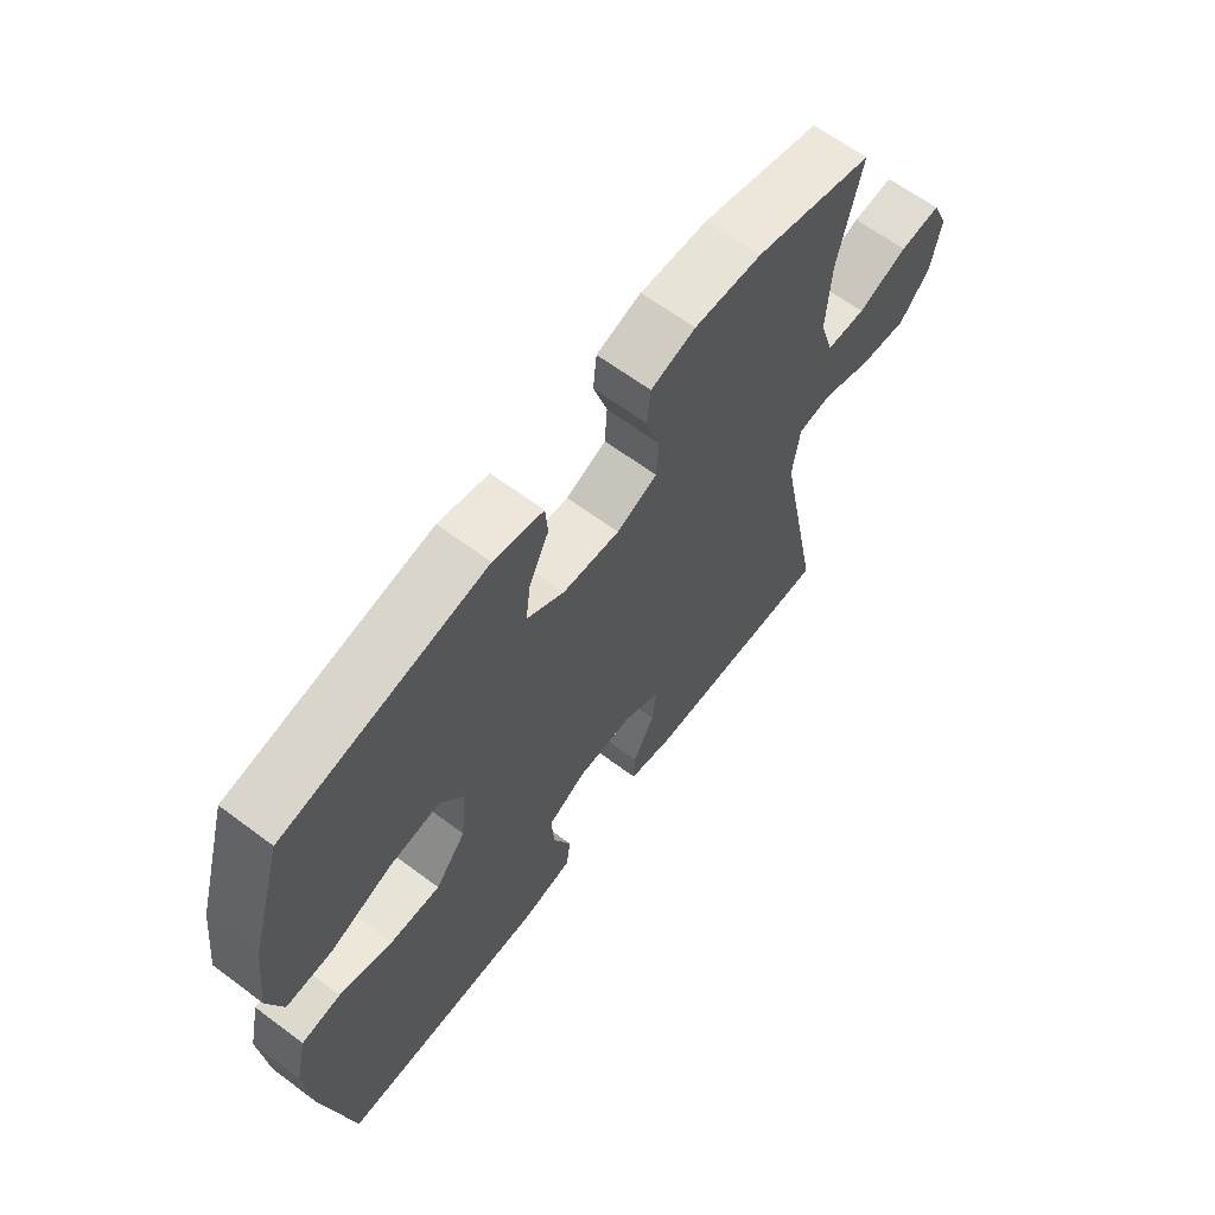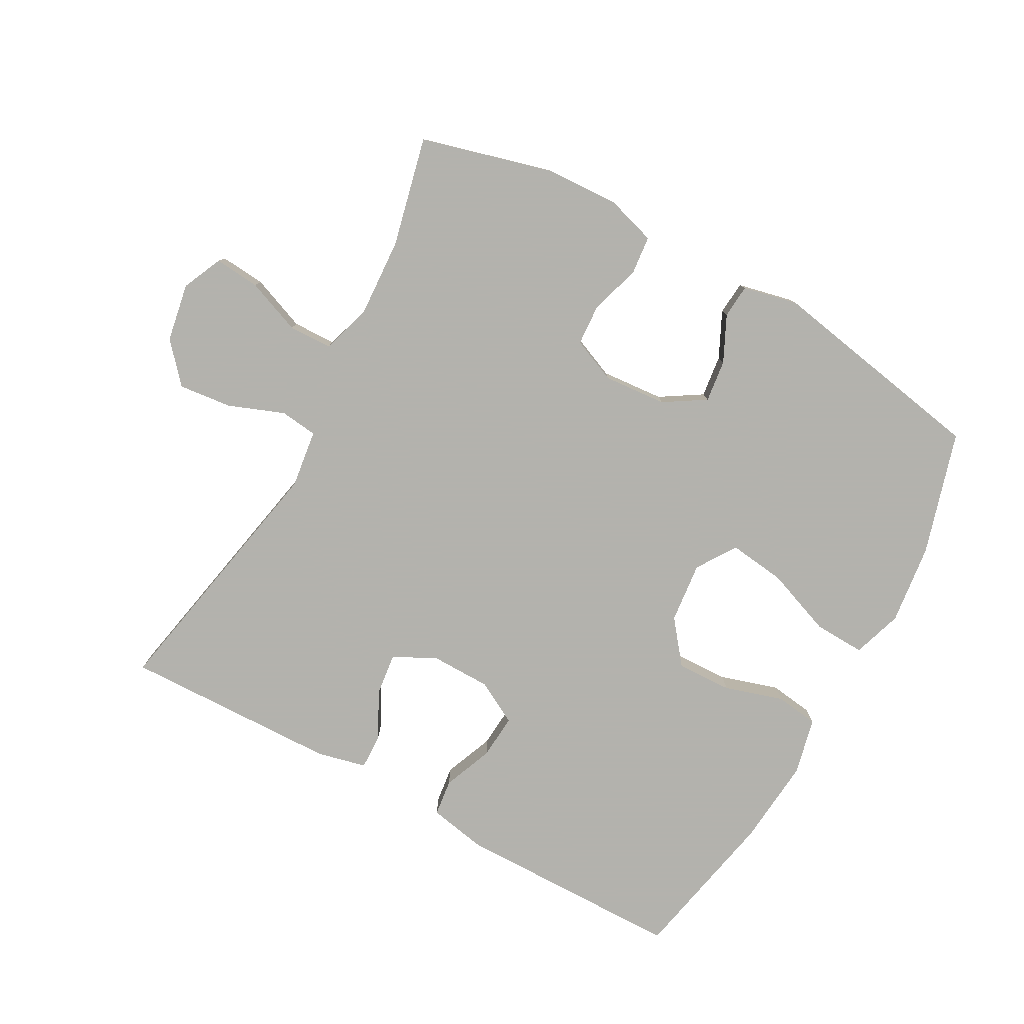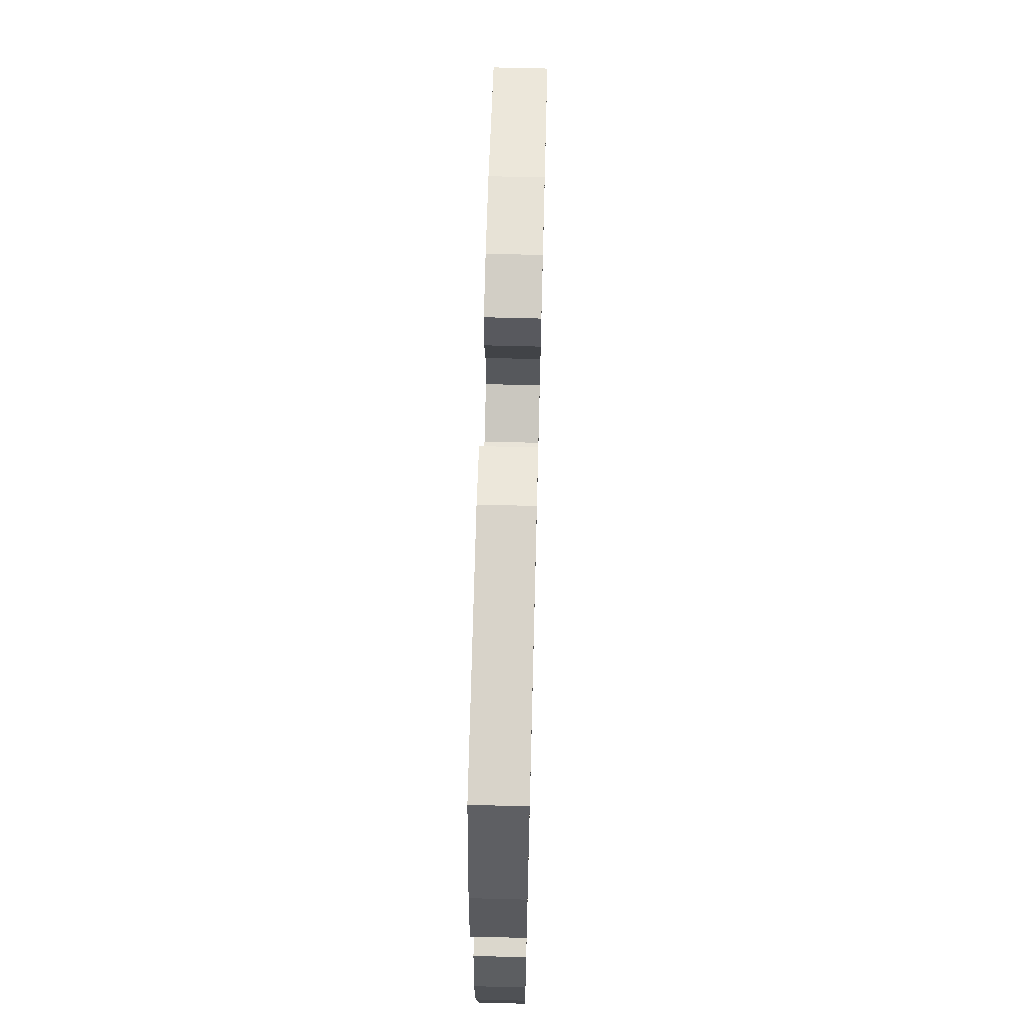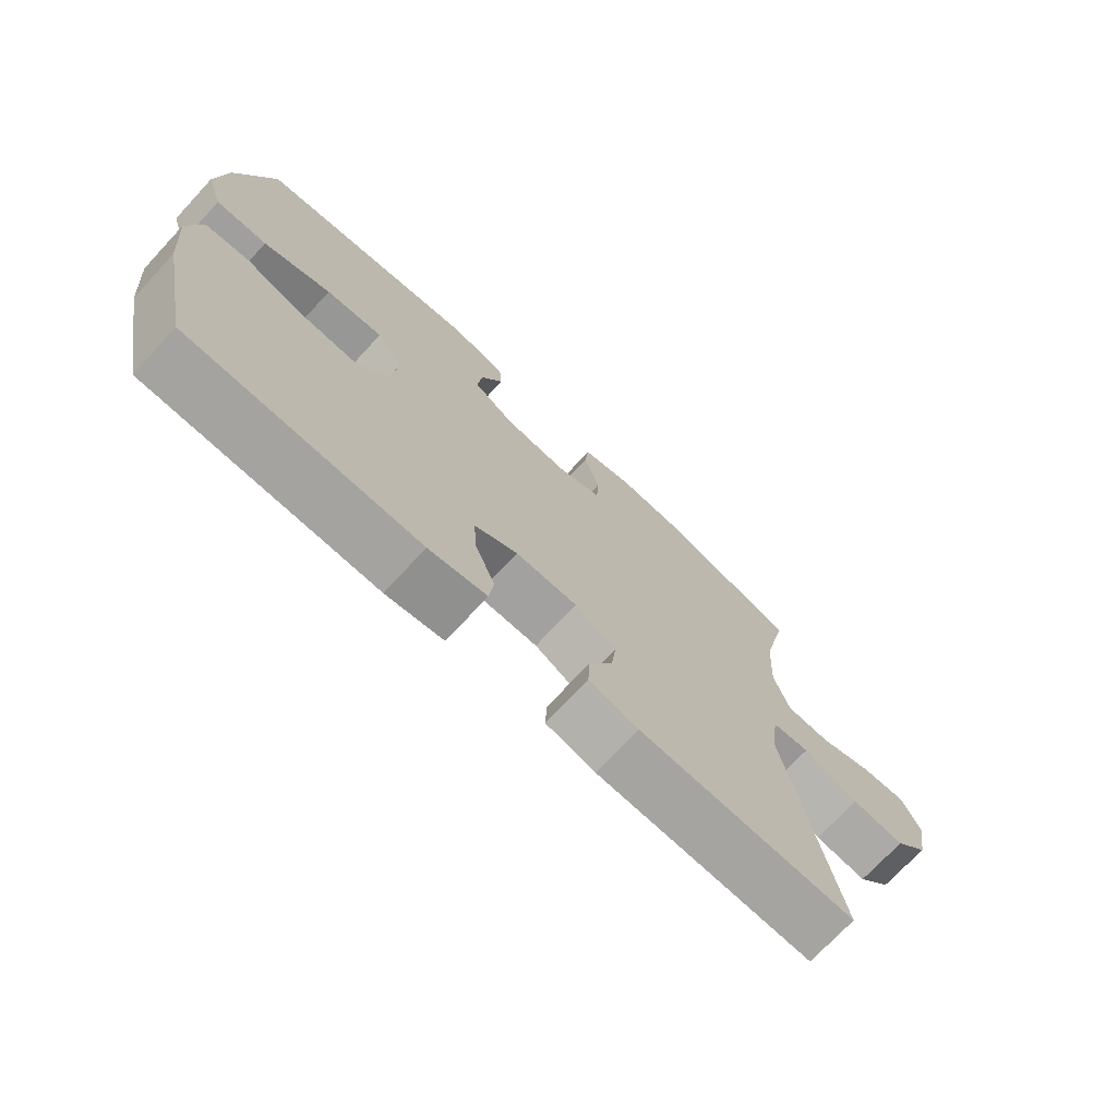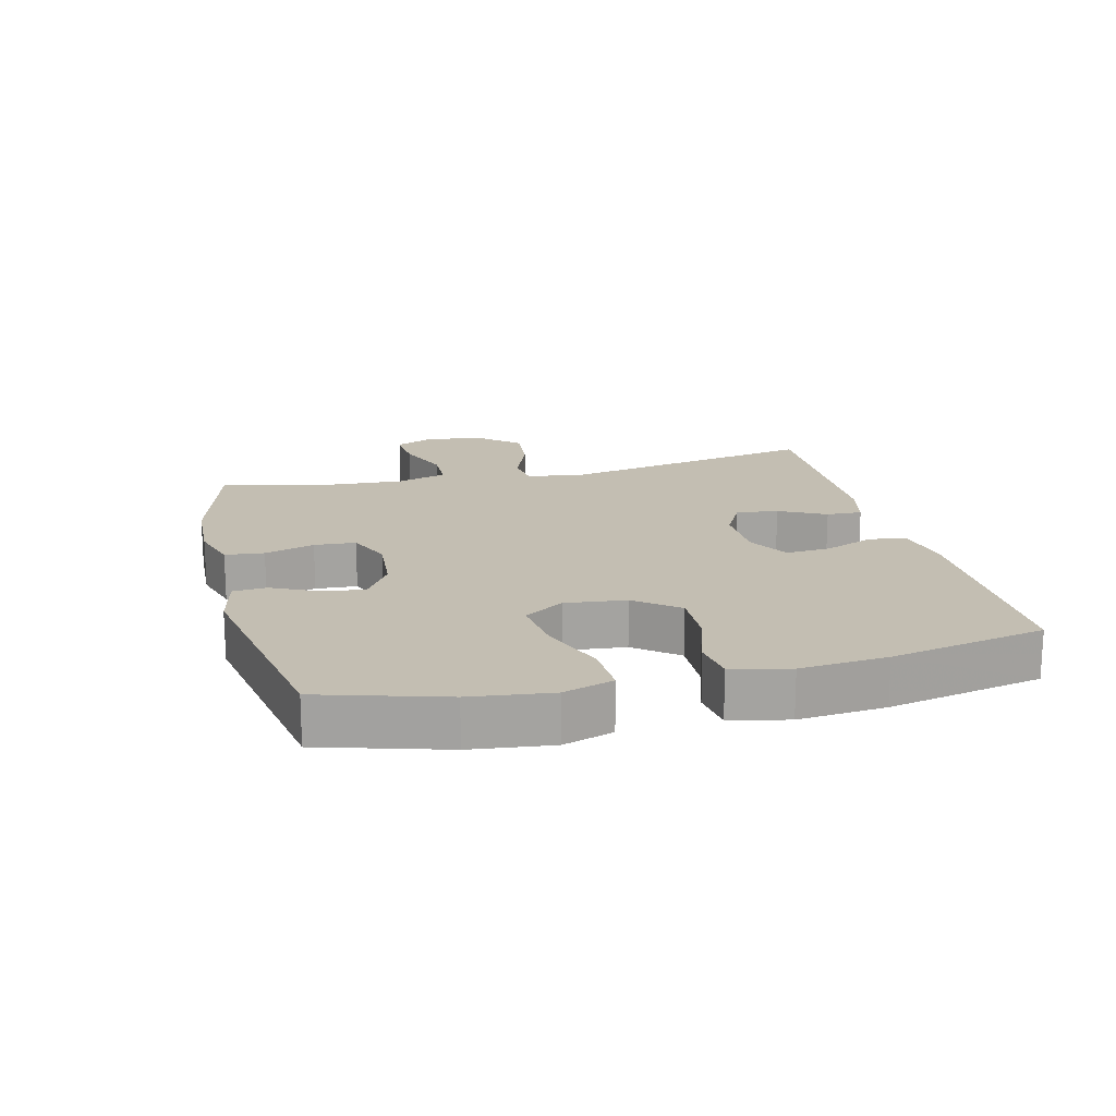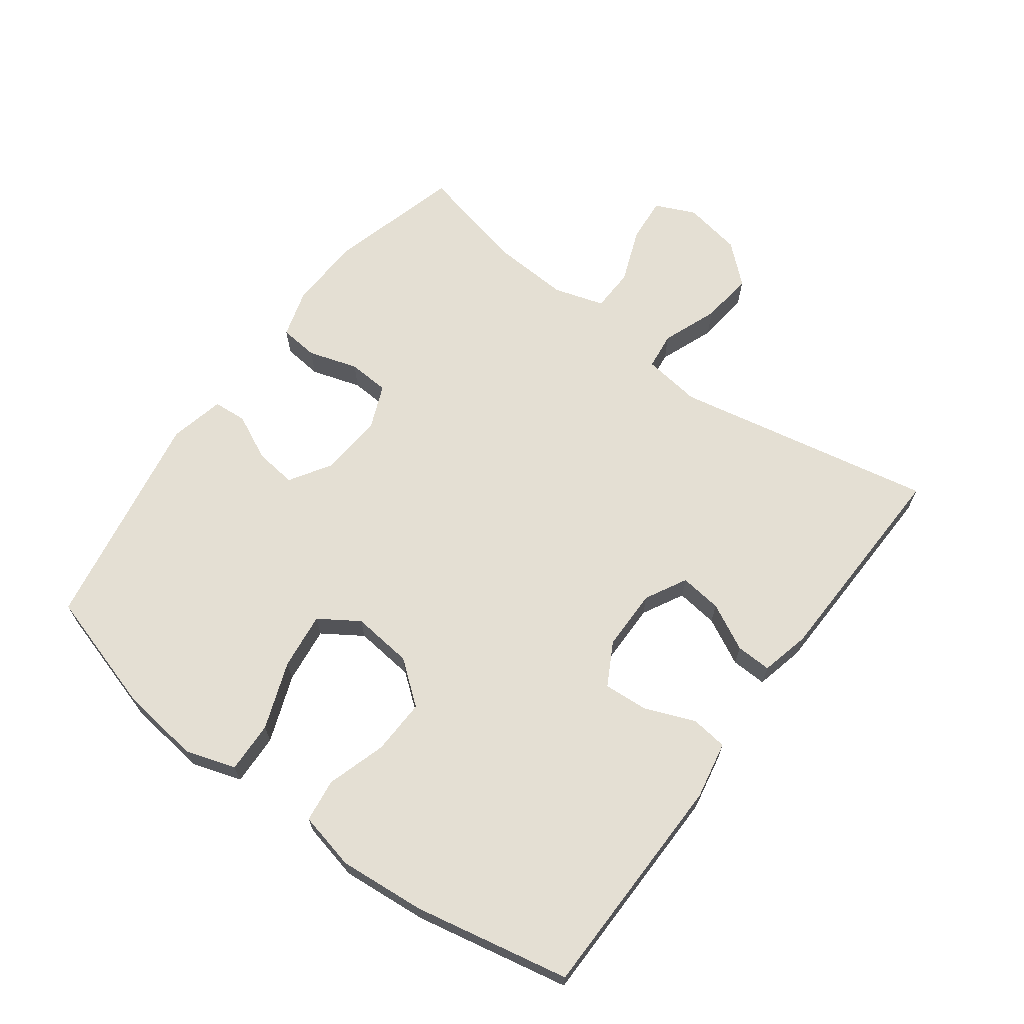
<metadata>
{"format":"obj","ext":"obj","renderer":"f3d","projection":"perspective","resolution":1024,"background":"white","views":[{"elev":64.1,"azim":127.0,"up":"+Z"},{"elev":-79.4,"azim":-28.8,"up":"+Y"},{"elev":65.4,"azim":91.5,"up":"+Z"},{"elev":-72.6,"azim":137.1,"up":"+Z"},{"elev":17.4,"azim":76.1,"up":"+Y"},{"elev":66.4,"azim":126.6,"up":"+Y"}]}
</metadata>
<code>
v -0.5 0.07 0.5
v -0.297 0.07 0.555
v -0.182 0.07 0.56
v -0.106 0.07 0.537
v -0.1 0.07 0.477
v -0.124 0.07 0.4
v -0.12 0.07 0.336
v -0.051 0.07 0.307
v 0.046 0.07 0.315
v 0.11 0.07 0.355
v 0.102 0.07 0.42
v 0.068 0.07 0.491
v 0.072 0.07 0.543
v 0.157 0.07 0.562
v 0.5 0.07 0.5
v 0.556 0.07 0.31
v 0.571 0.07 0.186
v 0.546 0.07 0.109
v 0.467 0.07 0.112
v 0.363 0.07 0.151
v 0.275 0.07 0.162
v 0.235 0.07 0.101
v 0.245 0.07 0.007
v 0.297 0.07 -0.059
v 0.383 0.07 -0.056
v 0.474 0.07 -0.028
v 0.541 0.07 -0.037
v 0.561 0.07 -0.126
v 0.549 0.07 -0.26
v 0.5 0.07 -0.5
v 0.147 0.07 -0.504
v 0.058 0.07 -0.487
v 0.051 0.07 -0.43
v 0.082 0.07 -0.353
v 0.087 0.07 -0.284
v 0.021 0.07 -0.248
v -0.074 0.07 -0.247
v -0.138 0.07 -0.281
v -0.13 0.07 -0.346
v -0.093 0.07 -0.418
v -0.091 0.07 -0.473
v -0.167 0.07 -0.491
v -0.5 0.07 -0.5
v -0.421 0.07 -0.098
v -0.433 0.07 -0.008
v -0.491 0.07 -0.001
v -0.577 0.07 -0.034
v -0.659 0.07 -0.043
v -0.712 0.07 0.017
v -0.728 0.07 0.107
v -0.7 0.07 0.169
v -0.63 0.07 0.163
v -0.545 0.07 0.13
v -0.478 0.07 0.132
v -0.454 0.07 0.21
v -0.461 0.07 0.332
v -0.5 0 0.5
v -0.297 0 0.555
v -0.182 0 0.56
v -0.106 0 0.537
v -0.1 0 0.477
v -0.124 0 0.4
v -0.12 0 0.336
v -0.051 0 0.307
v 0.046 0 0.315
v 0.11 0 0.355
v 0.102 0 0.42
v 0.068 0 0.491
v 0.072 0 0.543
v 0.157 0 0.562
v 0.5 0 0.5
v 0.556 0 0.31
v 0.571 0 0.186
v 0.546 0 0.109
v 0.467 0 0.112
v 0.363 0 0.151
v 0.275 0 0.162
v 0.235 0 0.101
v 0.245 0 0.007
v 0.297 0 -0.059
v 0.383 0 -0.056
v 0.474 0 -0.028
v 0.541 0 -0.037
v 0.561 0 -0.126
v 0.549 0 -0.26
v 0.5 0 -0.5
v 0.147 0 -0.504
v 0.058 0 -0.487
v 0.051 0 -0.43
v 0.082 0 -0.353
v 0.087 0 -0.284
v 0.021 0 -0.248
v -0.074 0 -0.247
v -0.138 0 -0.281
v -0.13 0 -0.346
v -0.093 0 -0.418
v -0.091 0 -0.473
v -0.167 0 -0.491
v -0.5 0 -0.5
v -0.421 0 -0.098
v -0.433 0 -0.008
v -0.491 0 -0.001
v -0.577 0 -0.034
v -0.659 0 -0.043
v -0.712 0 0.017
v -0.728 0 0.107
v -0.7 0 0.169
v -0.63 0 0.163
v -0.545 0 0.13
v -0.478 0 0.132
v -0.454 0 0.21
v -0.461 0 0.332
f 51 52 53
f 50 51 53
f 49 50 53
f 48 49 53
f 47 48 53
f 46 47 53
f 45 46 53 54
f 42 43 44
f 41 42 44
f 40 41 44
f 39 40 44
f 38 39 44 45
f 45 54 55
f 38 45 55
f 37 38 55
f 32 33 34
f 31 32 34
f 30 31 34
f 29 30 34
f 28 29 34
f 27 28 34
f 26 27 34
f 25 26 34
f 24 25 34 35
f 23 24 35 36
f 18 19 20
f 17 18 20
f 16 17 20
f 15 16 20
f 14 15 20
f 13 14 20
f 12 13 20
f 11 12 20
f 10 11 20 21
f 9 10 21 22
f 4 5 6
f 3 4 6
f 2 3 6
f 1 2 6
f 56 1 6
f 56 6 7
f 55 56 7 8
f 36 37 55
f 23 36 55
f 22 23 55
f 9 22 55
f 8 9 55
f 109 108 107
f 109 107 106
f 109 106 105
f 109 105 104
f 109 104 103
f 109 103 102
f 110 109 102 101
f 100 99 98
f 100 98 97
f 100 97 96
f 100 96 95
f 101 100 95 94
f 111 110 101
f 111 101 94
f 111 94 93
f 90 89 88
f 90 88 87
f 90 87 86
f 90 86 85
f 90 85 84
f 90 84 83
f 90 83 82
f 90 82 81
f 91 90 81 80
f 92 91 80 79
f 76 75 74
f 76 74 73
f 76 73 72
f 76 72 71
f 76 71 70
f 76 70 69
f 76 69 68
f 76 68 67
f 77 76 67 66
f 78 77 66 65
f 62 61 60
f 62 60 59
f 62 59 58
f 62 58 57
f 62 57 112
f 63 62 112
f 64 63 112 111
f 111 93 92
f 111 92 79
f 111 79 78
f 111 78 65
f 111 65 64
f 1 57 58 2
f 2 58 59 3
f 3 59 60 4
f 4 60 61 5
f 5 61 62 6
f 6 62 63 7
f 7 63 64 8
f 8 64 65 9
f 9 65 66 10
f 10 66 67 11
f 11 67 68 12
f 12 68 69 13
f 13 69 70 14
f 14 70 71 15
f 15 71 72 16
f 16 72 73 17
f 17 73 74 18
f 18 74 75 19
f 19 75 76 20
f 20 76 77 21
f 21 77 78 22
f 22 78 79 23
f 23 79 80 24
f 24 80 81 25
f 25 81 82 26
f 26 82 83 27
f 27 83 84 28
f 28 84 85 29
f 29 85 86 30
f 30 86 87 31
f 31 87 88 32
f 32 88 89 33
f 33 89 90 34
f 34 90 91 35
f 35 91 92 36
f 36 92 93 37
f 37 93 94 38
f 38 94 95 39
f 39 95 96 40
f 40 96 97 41
f 41 97 98 42
f 42 98 99 43
f 43 99 100 44
f 44 100 101 45
f 45 101 102 46
f 46 102 103 47
f 47 103 104 48
f 48 104 105 49
f 49 105 106 50
f 50 106 107 51
f 51 107 108 52
f 52 108 109 53
f 53 109 110 54
f 54 110 111 55
f 55 111 112 56
f 56 112 57 1

</code>
